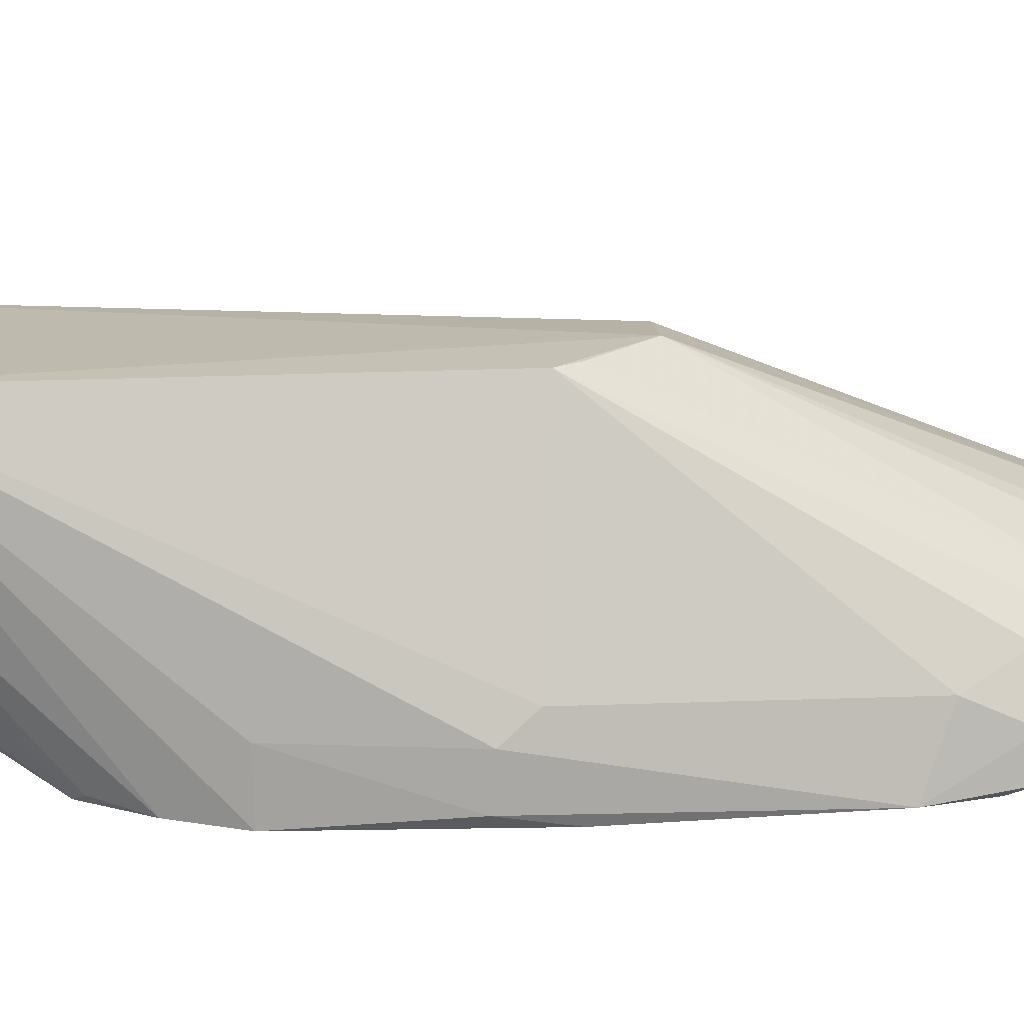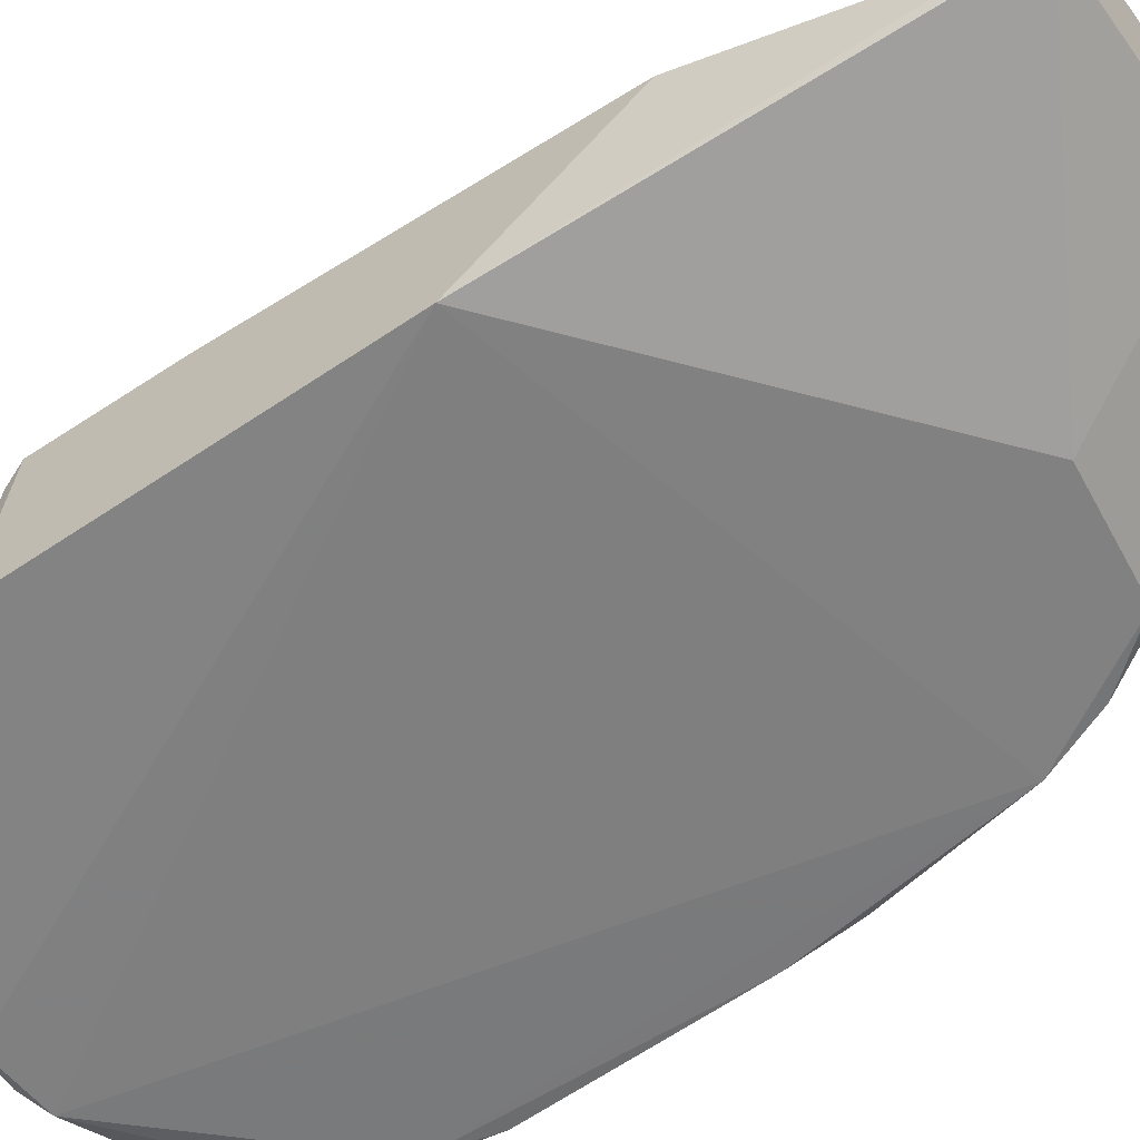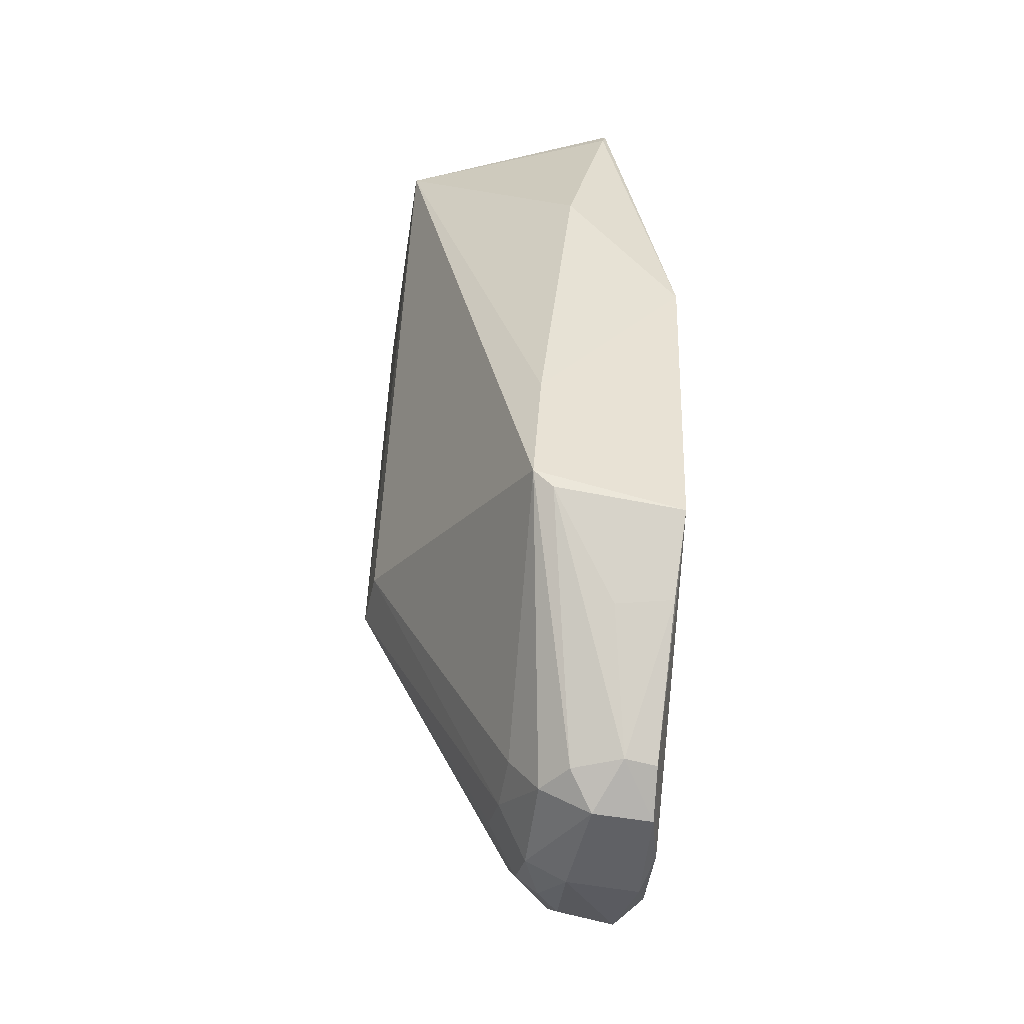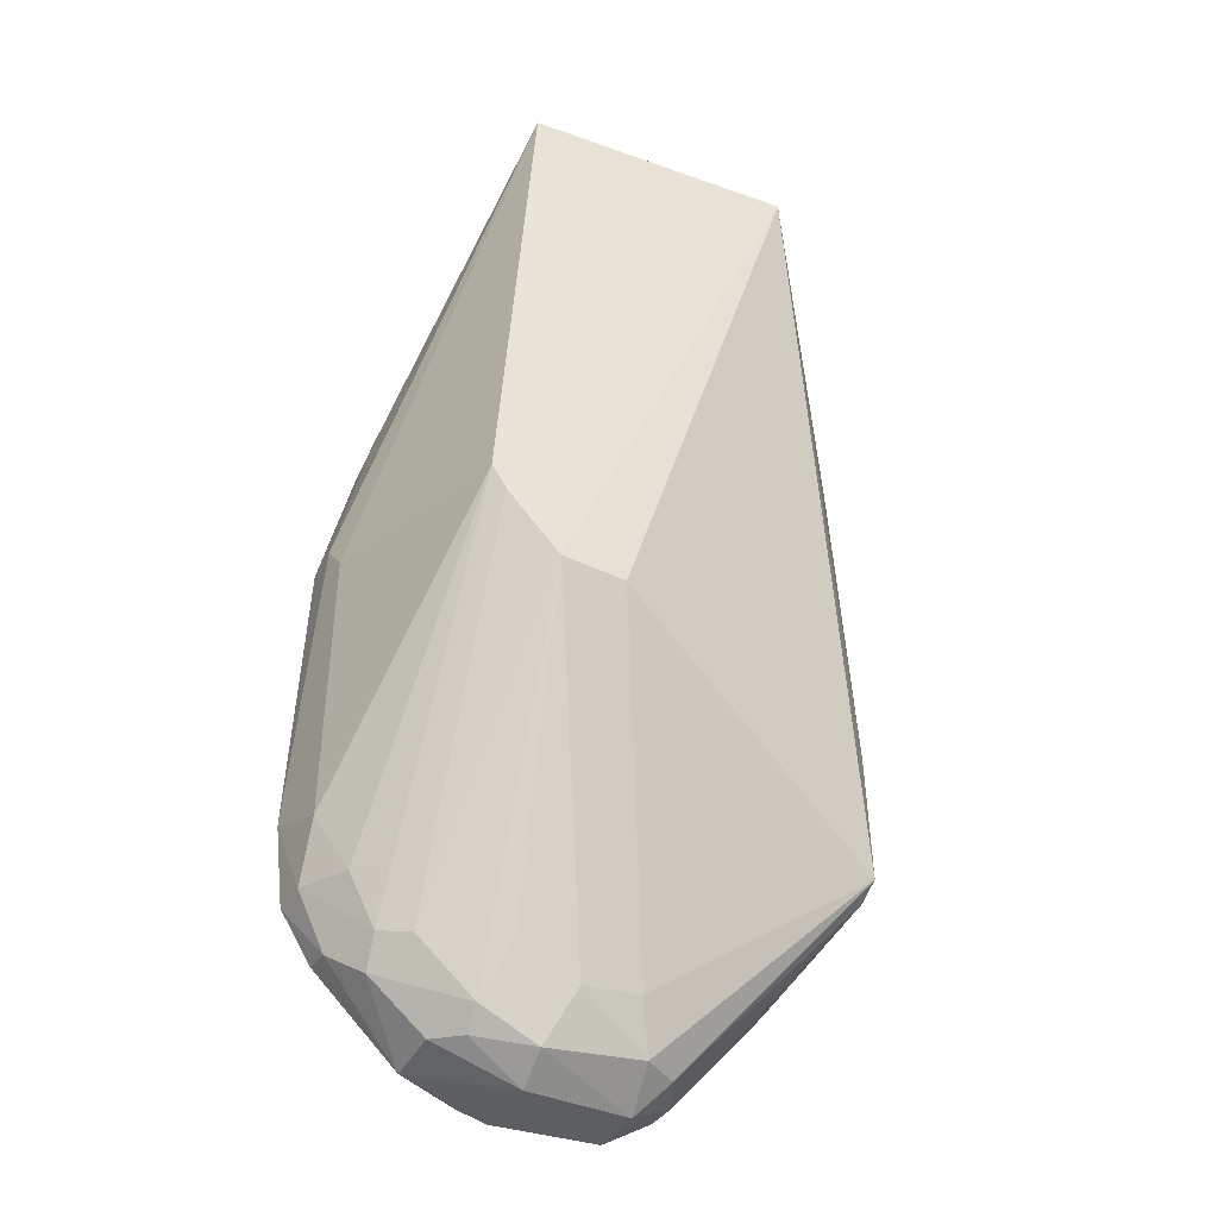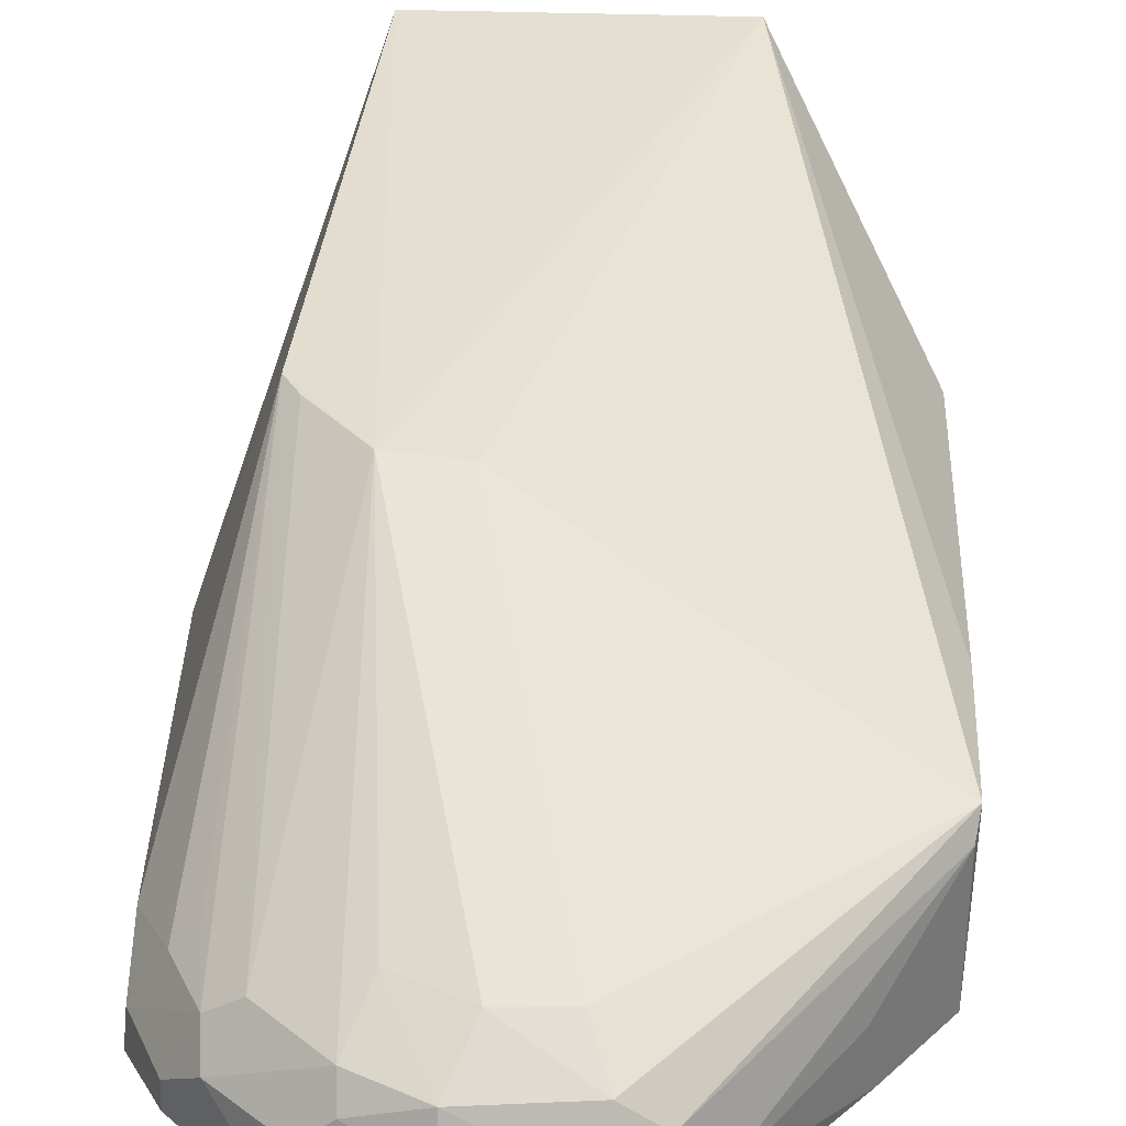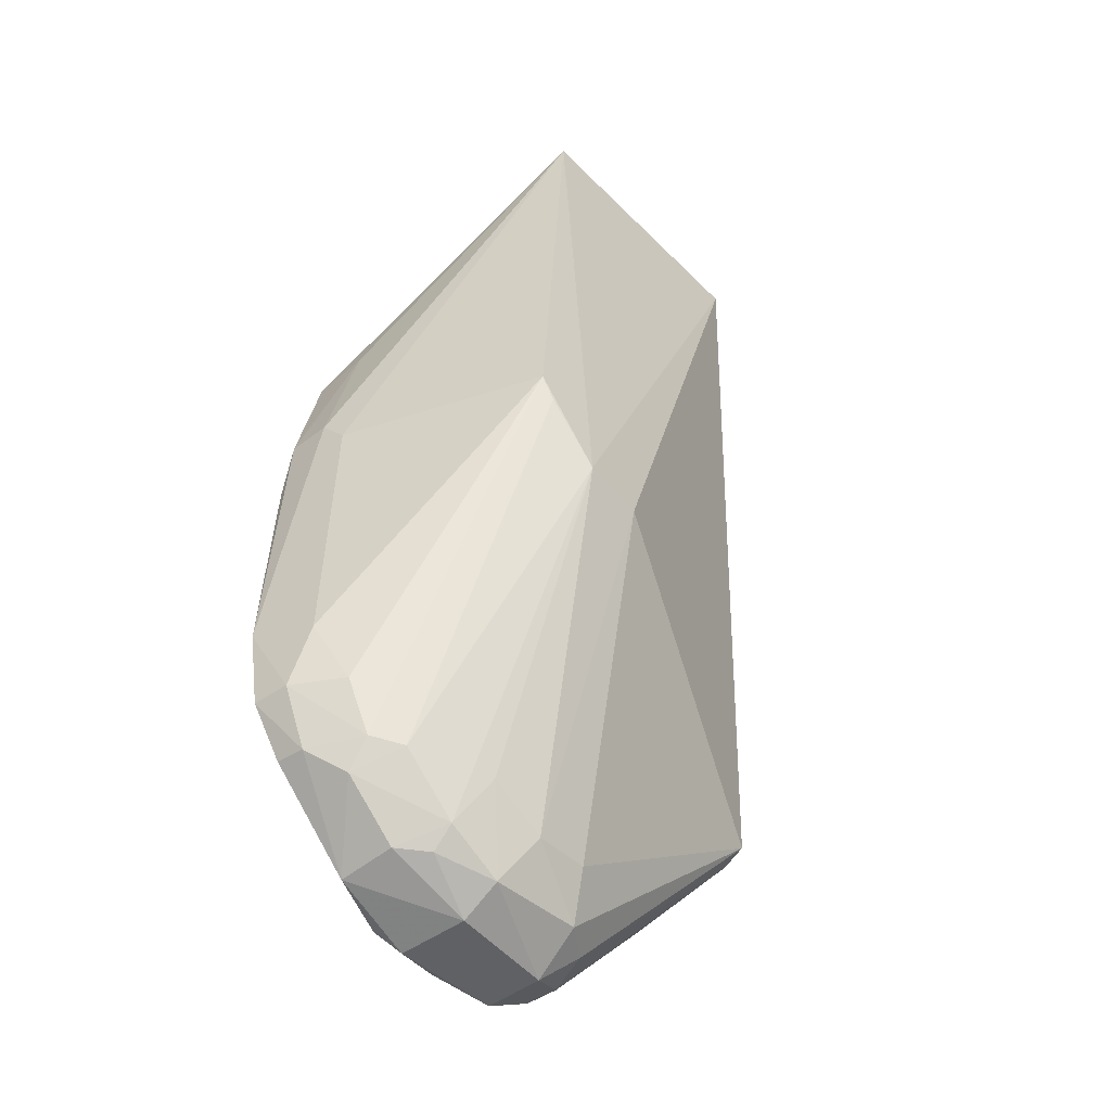
<metadata>
{"format":"obj","ext":"obj","renderer":"f3d","projection":"perspective","resolution":1024,"background":"white","views":[{"elev":15.1,"azim":-99.2,"up":"+Z"},{"elev":-59.1,"azim":124.6,"up":"+Z"},{"elev":-50.4,"azim":80.9,"up":"+Y"},{"elev":-38.3,"azim":-23.9,"up":"+Y"},{"elev":37.8,"azim":2.1,"up":"+Z"},{"elev":-49.3,"azim":-47.7,"up":"+Y"}]}
</metadata>
<code>
v -0.006057 0.001324 0.007188
v -0.003091 -0.01568 0.004293
v -0.003833 0.00148 0.001891
v -0.01257 -0.002307 0.0003822
v -0.01327 -0.009813 0.007202
v -0.003197 -0.01629 0.0008291
v -0.01208 0.001481 0.005215
v -0.002958 -0.004201 0.003206
v -0.01024 -0.01196 0.007244
v -0.003041 -0.007863 0.0005346
v -0.01438 -0.0186 0.0007935
v -0.01245 0.00145 0.007133
v -0.008125 0.00156 0.00182
v -0.003034 -0.01245 0.004088
v -0.003704 0.001031 0.001992
v -0.009924 -0.002028 0.0004161
v -0.01103 -0.02089 0.0004467
v -0.01171 -0.02005 0.003323
v -0.01173 -0.01184 0.00732
v -0.01507 -0.008656 0.001729
v -0.01421 -0.005044 0.0002974
v -0.009332 0.001553 0.002538
v -0.009367 -0.02105 0.0005017
v -0.0137 -0.01863 0.002771
v -0.01241 -0.0206 0.000877
v -0.008454 -0.01951 0.003998
v -0.01497 -0.01591 0.002166
v -0.01496 -0.009384 0.002335
v -0.01363 -0.003608 0.0003847
v -0.01424 -0.005009 0.001745
v -0.01527 -0.01525 0.0004645
v -0.006797 -0.02062 0.00171
v -0.01032 -0.02123 0.002385
v -0.01304 -0.01877 0.003253
v -0.01365 -0.0193 0.002225
v -0.009805 -0.01961 0.004014
v -0.01431 -0.01736 0.002713
v -0.01297 -0.002502 0.0005816
v -0.01506 -0.008552 0.0006532
v -0.01509 -0.01732 0.000665
v -0.01494 -0.01673 0.0004474
v -0.00689 -0.02064 0.0009567
v -0.003183 -0.01606 0.003824
v -0.007271 -0.02062 0.002826
v -0.01042 -0.02121 0.0006832
v -0.01232 -0.02046 0.002225
v -0.01294 -0.01037 0.007216
v -0.01433 -0.01868 0.001513
v -0.01122 -0.01892 0.004033
v -0.01034 -0.02073 0.003314
v -0.01382 -0.01739 0.003218
v -0.01502 -0.01005 0.000371
v -0.01499 -0.0173 0.001531
v -0.004463 -0.0179 0.0009192
v -0.007921 -0.02128 0.002246
v -0.008074 -0.02059 0.003387
v -0.01168 -0.02051 0.002799
v -0.004646 -0.01805 0.002243
v -0.007981 -0.02127 0.0008617
f 9 2 1
f 10 2 6
f 12 1 3
f 13 12 3
f 14 8 1
f 14 1 2
f 14 10 8
f 14 2 10
f 15 3 1
f 15 1 8
f 15 10 3
f 15 8 10
f 16 3 10
f 16 13 3
f 16 4 13
f 19 9 1
f 19 1 12
f 19 12 5
f 21 4 16
f 21 16 10
f 21 10 17
f 22 13 4
f 22 4 7
f 22 7 12
f 22 12 13
f 23 17 10
f 23 10 6
f 25 11 17
f 26 2 9
f 28 5 12
f 28 12 20
f 28 27 5
f 29 21 12
f 29 12 7
f 29 4 21
f 30 20 12
f 30 12 21
f 31 28 20
f 31 27 28
f 34 5 24
f 34 18 19
f 35 34 24
f 35 18 34
f 36 26 9
f 36 9 19
f 37 5 27
f 38 29 7
f 38 7 4
f 38 4 29
f 39 30 21
f 39 20 30
f 39 31 20
f 41 21 17
f 41 40 31
f 41 17 11
f 41 11 40
f 42 23 6
f 43 6 2
f 44 43 2
f 44 32 43
f 45 17 23
f 45 33 25
f 45 25 17
f 46 25 33
f 46 35 25
f 46 18 35
f 47 34 19
f 47 19 5
f 47 5 34
f 48 11 25
f 48 25 35
f 48 40 11
f 48 35 24
f 49 36 19
f 49 19 18
f 50 49 18
f 50 36 49
f 51 37 24
f 51 24 5
f 51 5 37
f 52 39 21
f 52 31 39
f 52 41 31
f 52 21 41
f 53 27 31
f 53 31 40
f 53 37 27
f 53 40 48
f 53 48 24
f 53 24 37
f 54 42 6
f 54 32 42
f 55 33 45
f 55 32 44
f 55 50 33
f 56 44 2
f 56 2 26
f 56 26 36
f 56 36 50
f 56 55 44
f 56 50 55
f 57 46 33
f 57 33 50
f 57 50 18
f 57 18 46
f 58 43 32
f 58 32 54
f 58 54 6
f 58 6 43
f 59 23 42
f 59 42 32
f 59 32 55
f 59 55 45
f 59 45 23

</code>
